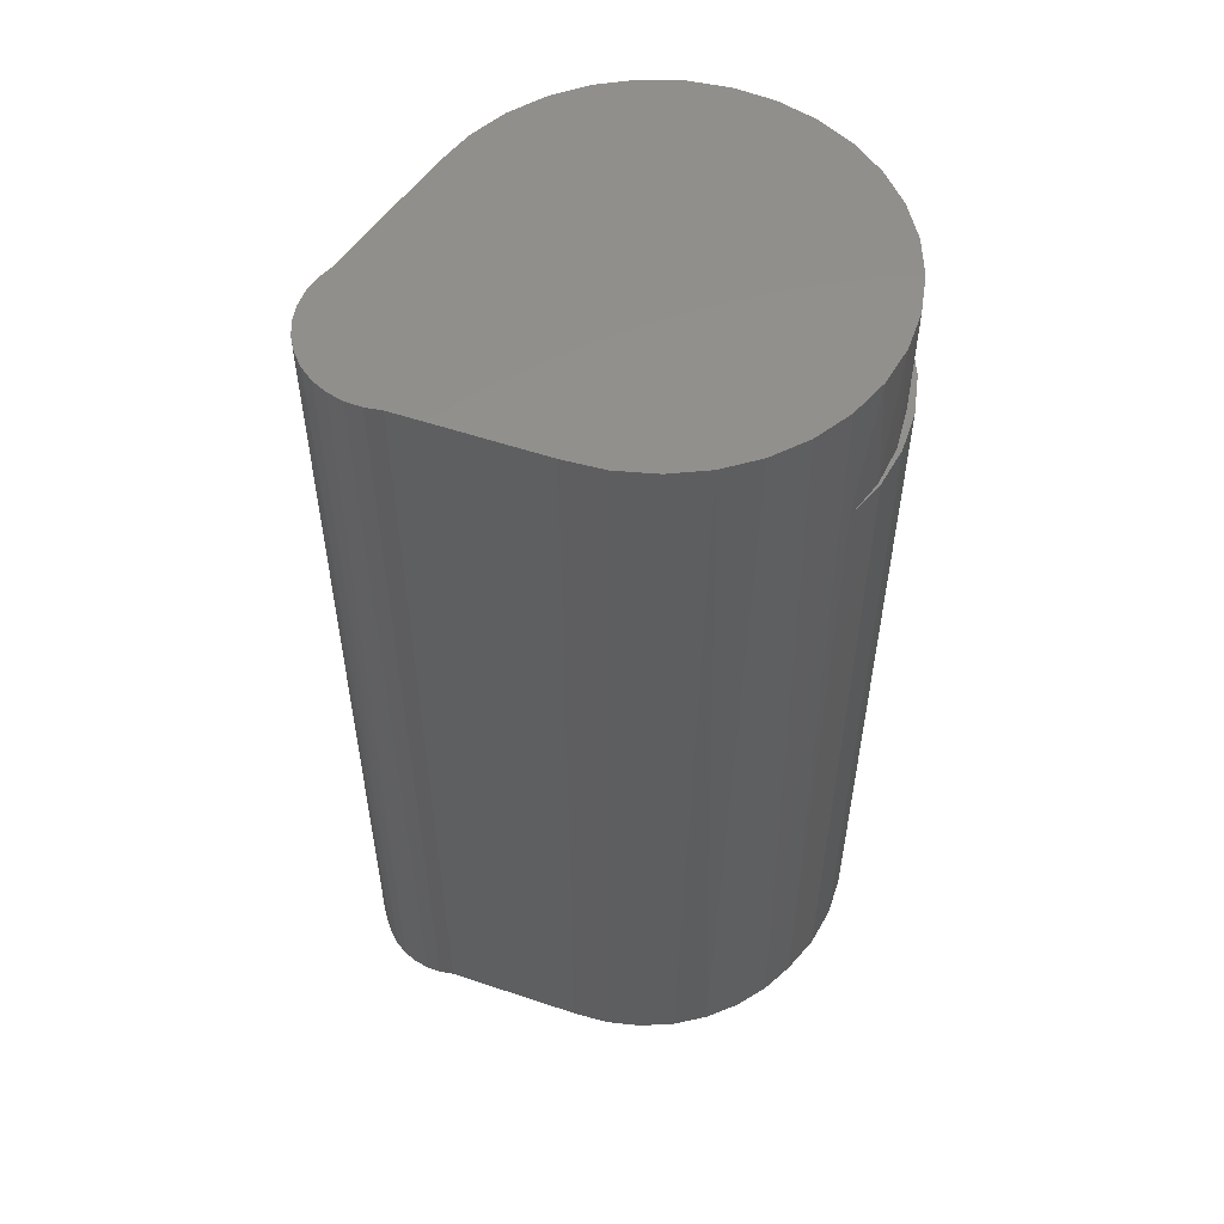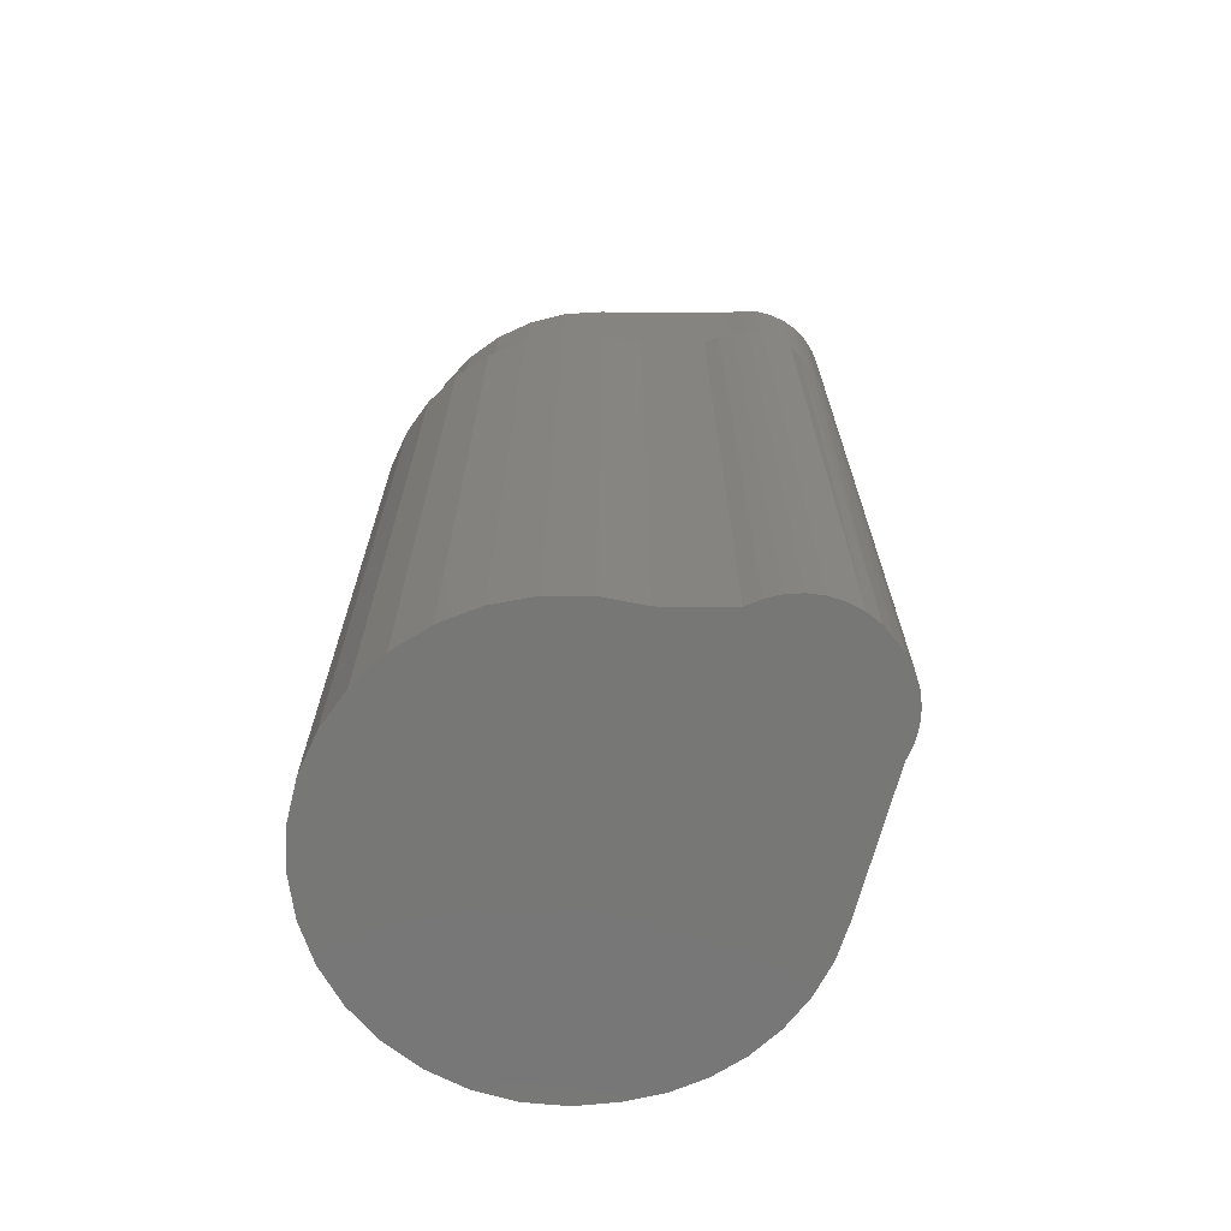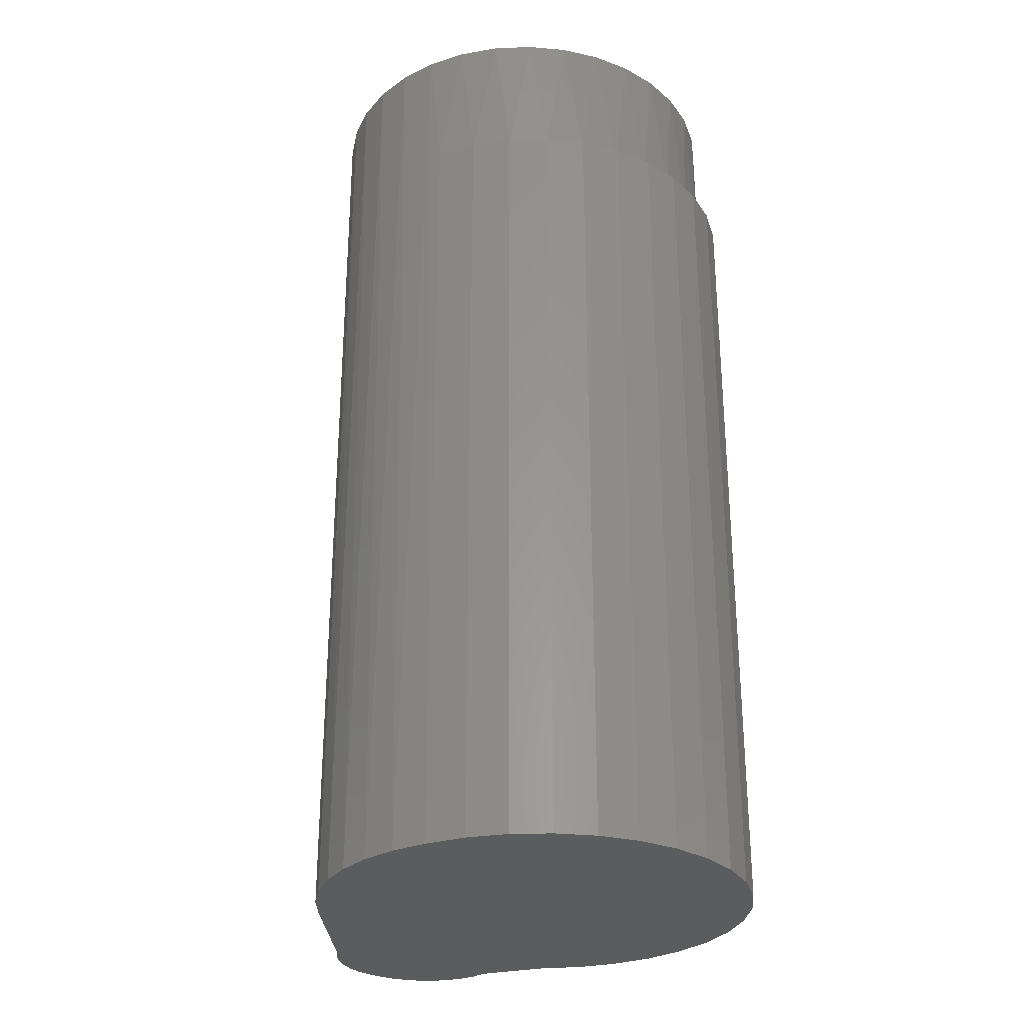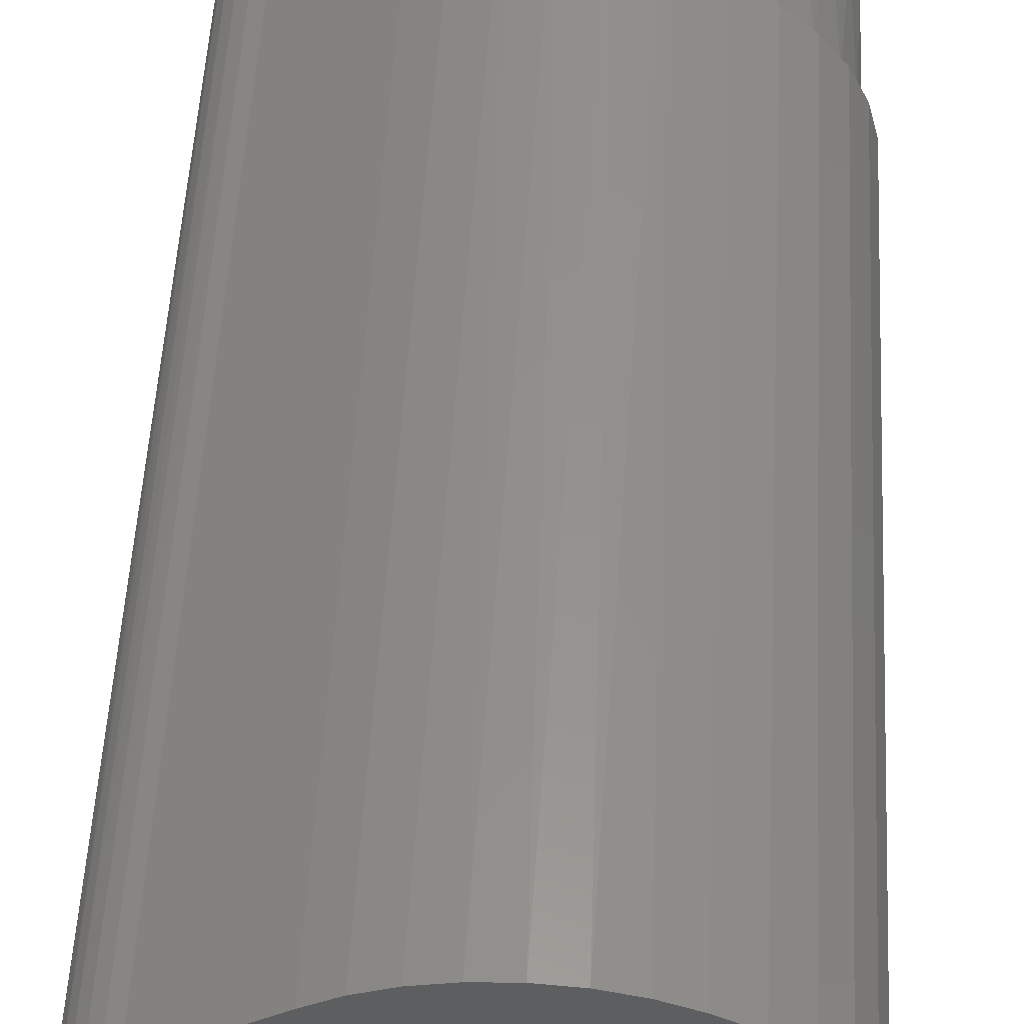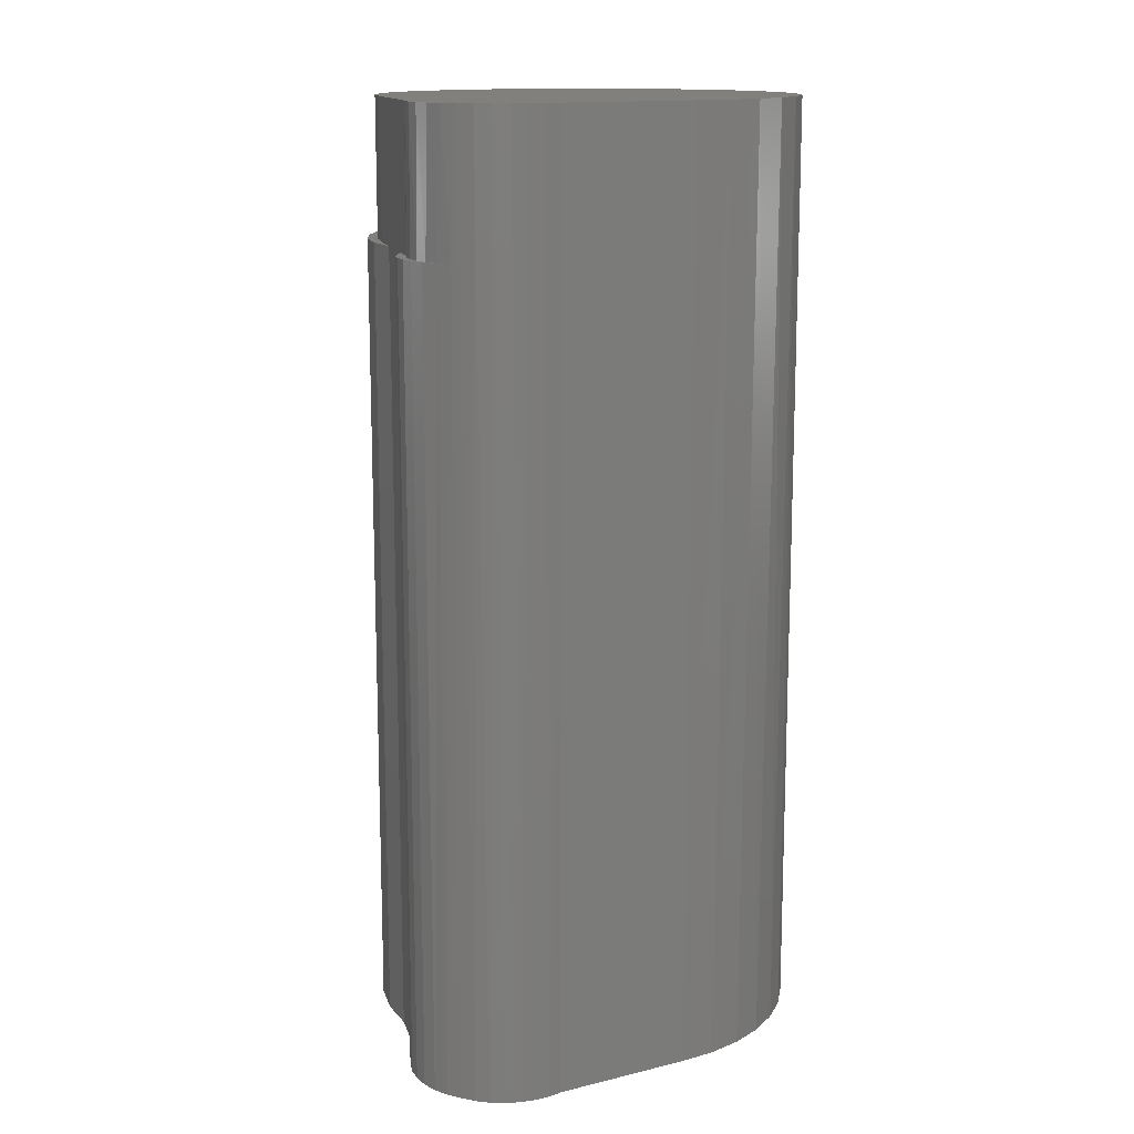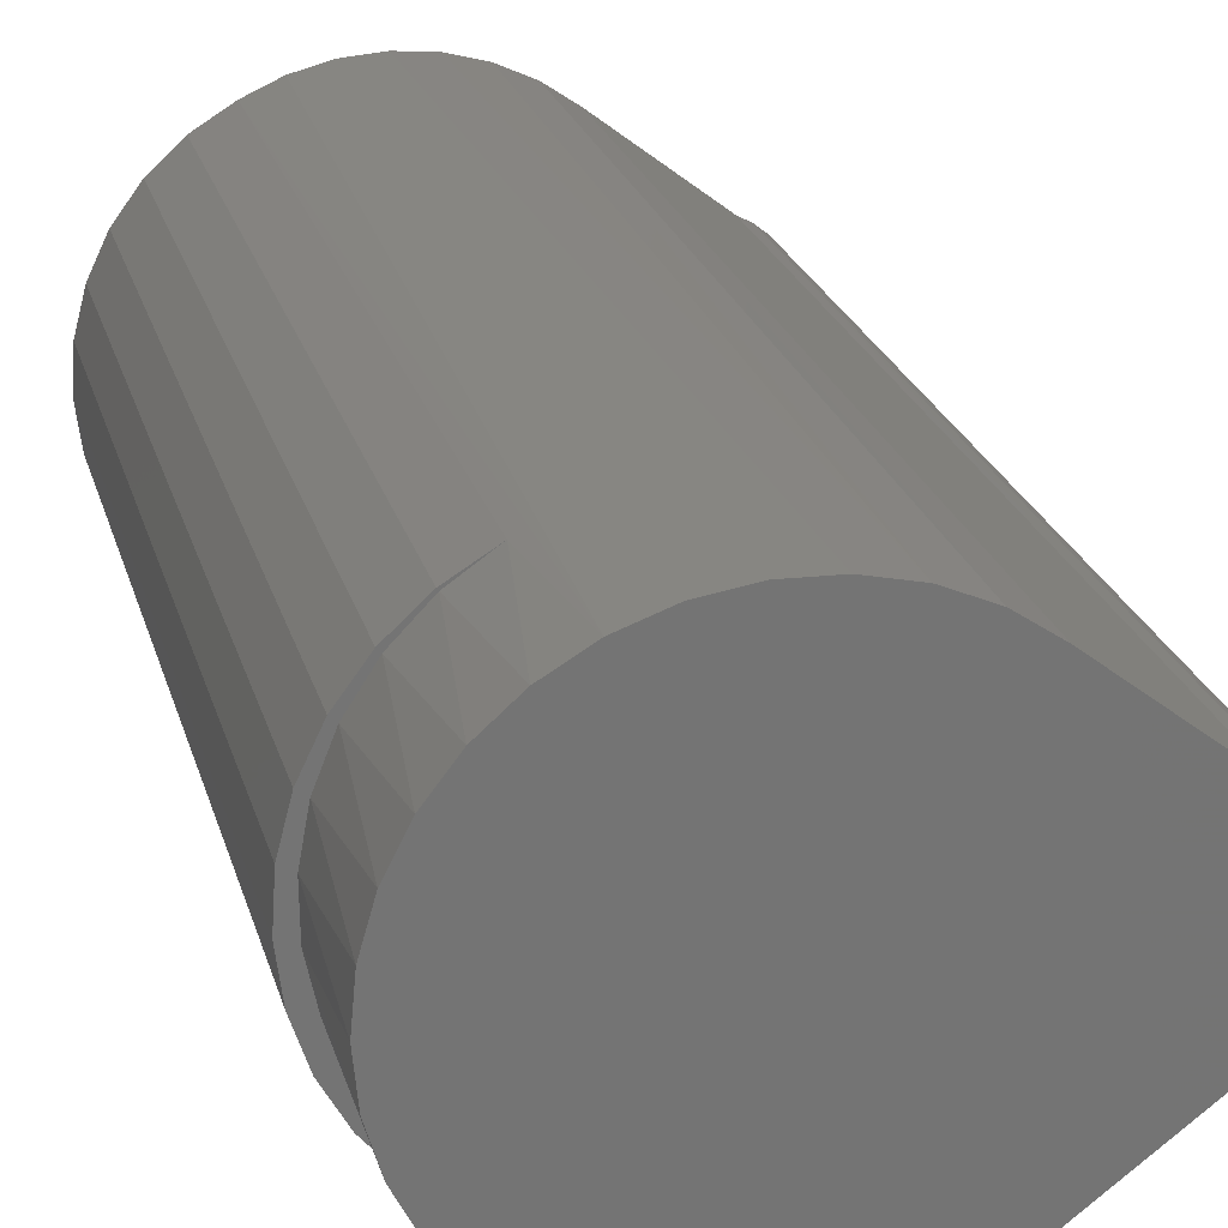
<metadata>
{"format":"stl","ext":"stl","renderer":"f3d","projection":"perspective","resolution":1024,"background":"white","views":[{"elev":55.1,"azim":-18.2,"up":"+Y"},{"elev":-69.7,"azim":-142.7,"up":"+Y"},{"elev":-29.1,"azim":55.8,"up":"+Y"},{"elev":55.0,"azim":3.2,"up":"+Z"},{"elev":13.8,"azim":-66.4,"up":"+Y"},{"elev":23.1,"azim":165.7,"up":"+Z"}]}
</metadata>
<code>
# stl→obj: 132 verts, 260 faces
v -0.4058 -0.4766 0.5091
v -0.4122 1.033e-17 0.5124
v -0.4223 -0.4766 0.5165
v -0.4058 -0.07031 0.5091
v -0.3951 1.167e-17 0.5022
v -0.3889 -0.07031 0.4973
v -0.4899 1.991e-18 0.5174
v -0.4758 -0.4766 0.5209
v -0.4704 4.385e-18 0.5217
v -0.4578 -0.4766 0.5225
v -0.4506 6.625e-18 0.5223
v -0.4398 -0.4766 0.521
v -0.4309 8.63e-18 0.5191
v -0.3802 1.259e-17 0.4891
v -0.3745 -0.07031 0.4825
v -0.368 1.307e-17 0.4733
v -0.3633 -0.07031 0.4651
v -0.359 1.309e-17 0.4556
v -0.3557 -0.07031 0.446
v -0.3535 1.264e-17 0.4365
v -0.352 -0.07031 0.4257
v -0.3516 1.175e-17 0.4167
v -0.3522 -0.07031 0.405
v -0.3535 1.044e-17 0.3969
v -0.3565 -0.07031 0.3848
v -0.359 8.767e-18 0.3778
v -0.3646 -0.07031 0.3659
v -0.368 6.781e-18 0.3601
v -0.3762 -0.07031 0.3488
v -0.3802 4.556e-18 0.3443
v -0.3909 -0.07031 0.3344
v -0.3951 2.171e-18 0.3312
v -0.4082 -0.07031 0.323
v -0.4122 -2.92e-19 0.321
v -0.4273 -0.07031 0.3152
v -0.4309 -2.744e-18 0.3142
v -0.4476 -0.07031 0.3113
v -0.4506 -5.099e-18 0.3111
v -0.4682 -0.07031 0.3114
v -0.4704 -7.274e-18 0.3117
v -0.4884 -0.07031 0.3155
v -0.5246 -2.922e-18 0.4984
v -0.5246 -0.4766 0.4984
v -0.5081 -4.739e-19 0.5096
v -0.5097 -0.4766 0.5087
v -0.4933 -0.4766 0.5163
v -0.5246 -0.07031 0.3349
v -0.5246 -1.2e-17 0.3349
v -0.5075 -0.07031 0.3235
v -0.5081 -1.079e-17 0.3238
v -0.4899 -9.193e-18 0.316
v -0.5935 -5.028e-18 0.3871
v -0.5976 -0.07031 0.3921
v -0.5986 -5.242e-18 0.3934
v -0.6015 -0.07031 0.3987
v -0.6024 -5.261e-18 0.4007
v -0.6041 -0.07031 0.4058
v -0.6047 -5.085e-18 0.4085
v -0.6054 -0.4766 0.4134
v -0.6053 -0.4766 0.4209
v -0.6055 -4.72e-18 0.4167
v -0.6047 -4.18e-18 0.4248
v -0.6039 -0.4766 0.4282
v -0.6024 -3.485e-18 0.4327
v -0.6012 -0.4766 0.4352
v -0.5986 -2.66e-18 0.4399
v -0.5974 -0.4766 0.4417
v -0.5935 -1.737e-18 0.4463
v -0.5925 -0.4766 0.4473
v -0.5872 -7.499e-19 0.4516
v -0.6054 -0.07031 0.4134
v -0.5801 -4.057e-18 0.3778
v -0.5801 -0.07031 0.3778
v -0.5872 -4.628e-18 0.3818
v -0.5867 -0.07031 0.3814
v -0.5927 -0.07031 0.3863
v -0.5801 -0.4766 0.4556
v -0.5801 2.654e-19 0.4556
v -0.5866 -0.4766 0.452
v -0.6031 -0.07031 0.3976
v -0.5998 -0.07031 0.3903
v -0.5953 -0.07031 0.3837
v -0.5897 -0.07031 0.3781
v -0.568 -0.07031 0.3684
v -0.5758 -0.07031 0.3703
v -0.5831 -0.07031 0.3735
v -0.5277 -0.07031 0.3324
v -0.5414 -0.07031 0.3479
v -0.3882 -0.07031 0.4983
v -0.3729 -0.07031 0.4843
v -0.3606 -0.07031 0.4676
v -0.3516 -0.07031 0.449
v -0.3464 -0.07031 0.4289
v -0.345 -0.07031 0.4083
v -0.3477 -0.07031 0.3877
v -0.3541 -0.07031 0.368
v -0.3642 -0.07031 0.35
v -0.3775 -0.07031 0.3341
v -0.3936 -0.07031 0.3211
v -0.4119 -0.07031 0.3114
v -0.4317 -0.07031 0.3053
v -0.5114 -0.07031 0.3197
v -0.4929 -0.07031 0.3104
v -0.4729 -0.07031 0.3048
v -0.4523 -0.07031 0.3031
v -0.3882 -0.4766 0.4983
v -0.3729 -0.4766 0.4843
v -0.3606 -0.4766 0.4676
v -0.3516 -0.4766 0.449
v -0.3464 -0.4766 0.4289
v -0.345 -0.4766 0.4083
v -0.3477 -0.4766 0.3877
v -0.3541 -0.4766 0.368
v -0.3642 -0.4766 0.35
v -0.3775 -0.4766 0.3341
v -0.3936 -0.4766 0.3211
v -0.4119 -0.4766 0.3114
v -0.4317 -0.4766 0.3053
v -0.4523 -0.4766 0.3031
v -0.4729 -0.4766 0.3048
v -0.4929 -0.4766 0.3104
v -0.5114 -0.4766 0.3197
v -0.5277 -0.4766 0.3324
v -0.5414 -0.4766 0.3479
v -0.568 -0.4766 0.3684
v -0.5758 -0.4766 0.3703
v -0.5831 -0.4766 0.3735
v -0.5897 -0.4766 0.3781
v -0.5953 -0.4766 0.3837
v -0.5998 -0.4766 0.3903
v -0.6031 -0.4766 0.3976
v -0.605 -0.4766 0.4054
f 1 2 3
f 1 4 2
f 4 5 2
f 4 6 5
f 7 8 9
f 9 8 10
f 9 10 11
f 11 10 12
f 11 12 13
f 12 3 13
f 2 13 3
f 14 5 6
f 6 15 14
f 16 14 15
f 15 17 16
f 18 16 17
f 17 19 18
f 18 19 20
f 20 19 21
f 20 21 22
f 22 21 23
f 22 23 24
f 24 23 25
f 24 25 26
f 26 25 27
f 26 27 28
f 28 27 29
f 28 29 30
f 30 29 31
f 30 31 32
f 32 31 33
f 32 33 34
f 34 33 35
f 34 35 36
f 36 35 37
f 36 37 38
f 38 37 39
f 38 39 40
f 40 39 41
f 42 43 44
f 44 43 45
f 44 45 7
f 7 45 46
f 7 46 8
f 47 48 49
f 49 48 50
f 49 50 41
f 41 50 51
f 41 51 40
f 52 53 54
f 54 53 55
f 54 55 56
f 56 55 57
f 56 57 58
f 59 60 61
f 61 60 62
f 60 63 62
f 64 62 63
f 63 65 64
f 66 64 65
f 65 67 66
f 68 66 67
f 67 69 68
f 70 68 69
f 71 59 61
f 71 61 58
f 71 58 57
f 72 73 74
f 74 73 75
f 74 75 52
f 52 75 76
f 52 76 53
f 77 78 79
f 79 78 70
f 79 70 69
f 80 57 55
f 80 55 53
f 53 81 80
f 81 53 76
f 76 82 81
f 75 82 76
f 83 82 75
f 73 84 85
f 73 85 86
f 73 86 83
f 73 83 75
f 49 87 47
f 87 88 47
f 89 6 4
f 6 89 90
f 90 15 6
f 15 90 91
f 91 17 15
f 17 91 92
f 92 19 17
f 19 92 93
f 93 21 19
f 21 93 94
f 94 23 21
f 23 94 95
f 95 25 23
f 25 95 96
f 96 27 25
f 27 96 97
f 97 29 27
f 29 97 98
f 31 29 98
f 33 31 98
f 99 33 98
f 35 33 99
f 100 35 99
f 37 35 100
f 101 37 100
f 49 102 87
f 102 49 41
f 41 103 102
f 39 103 41
f 39 104 103
f 104 39 37
f 101 104 37
f 105 104 101
f 4 1 89
f 89 1 106
f 89 106 90
f 90 106 107
f 90 107 91
f 91 107 108
f 91 108 92
f 92 108 109
f 92 109 93
f 93 109 110
f 93 110 94
f 94 110 111
f 94 111 95
f 95 111 112
f 95 112 96
f 96 112 113
f 96 113 97
f 97 113 114
f 97 114 98
f 98 114 115
f 98 115 99
f 99 115 116
f 99 116 100
f 100 116 117
f 100 117 101
f 101 117 118
f 101 118 105
f 105 118 119
f 105 119 104
f 104 119 120
f 104 120 103
f 103 120 121
f 103 121 102
f 102 121 122
f 102 122 87
f 87 122 123
f 87 123 88
f 88 123 124
f 84 125 85
f 85 125 126
f 85 126 86
f 86 126 127
f 86 127 83
f 83 127 128
f 83 128 82
f 82 128 129
f 82 129 81
f 81 129 130
f 81 130 80
f 80 130 131
f 80 131 57
f 57 131 132
f 57 132 71
f 71 132 59
f 9 11 13
f 13 7 9
f 7 13 2
f 2 44 7
f 44 2 5
f 44 5 42
f 58 61 22
f 56 58 22
f 34 50 32
f 51 50 34
f 36 51 34
f 40 51 36
f 38 40 36
f 78 42 5
f 78 5 14
f 78 14 16
f 78 16 18
f 78 18 70
f 48 72 26
f 48 26 28
f 48 28 30
f 48 30 32
f 48 32 50
f 20 22 61
f 20 61 62
f 20 62 64
f 20 64 66
f 20 66 68
f 20 68 70
f 20 70 18
f 24 26 72
f 24 72 74
f 24 74 52
f 24 52 54
f 24 54 56
f 24 56 22
f 8 12 10
f 12 8 46
f 12 46 3
f 3 46 45
f 79 69 109
f 111 132 131
f 111 131 130
f 116 121 117
f 117 121 120
f 117 120 118
f 118 120 119
f 59 132 111
f 59 111 110
f 59 110 60
f 77 79 109
f 77 109 108
f 77 108 107
f 77 107 106
f 77 106 43
f 1 3 45
f 1 45 43
f 1 43 106
f 110 109 69
f 110 69 67
f 110 67 65
f 110 65 63
f 110 63 60
f 112 111 130
f 112 130 129
f 112 129 128
f 112 128 127
f 112 127 126
f 112 126 125
f 112 125 113
f 113 125 114
f 114 125 124
f 114 124 115
f 115 124 123
f 115 123 116
f 116 123 122
f 116 122 121
f 72 48 47
f 72 47 88
f 72 88 84
f 72 84 73
f 124 125 88
f 88 125 84
f 42 78 43
f 43 78 77

</code>
